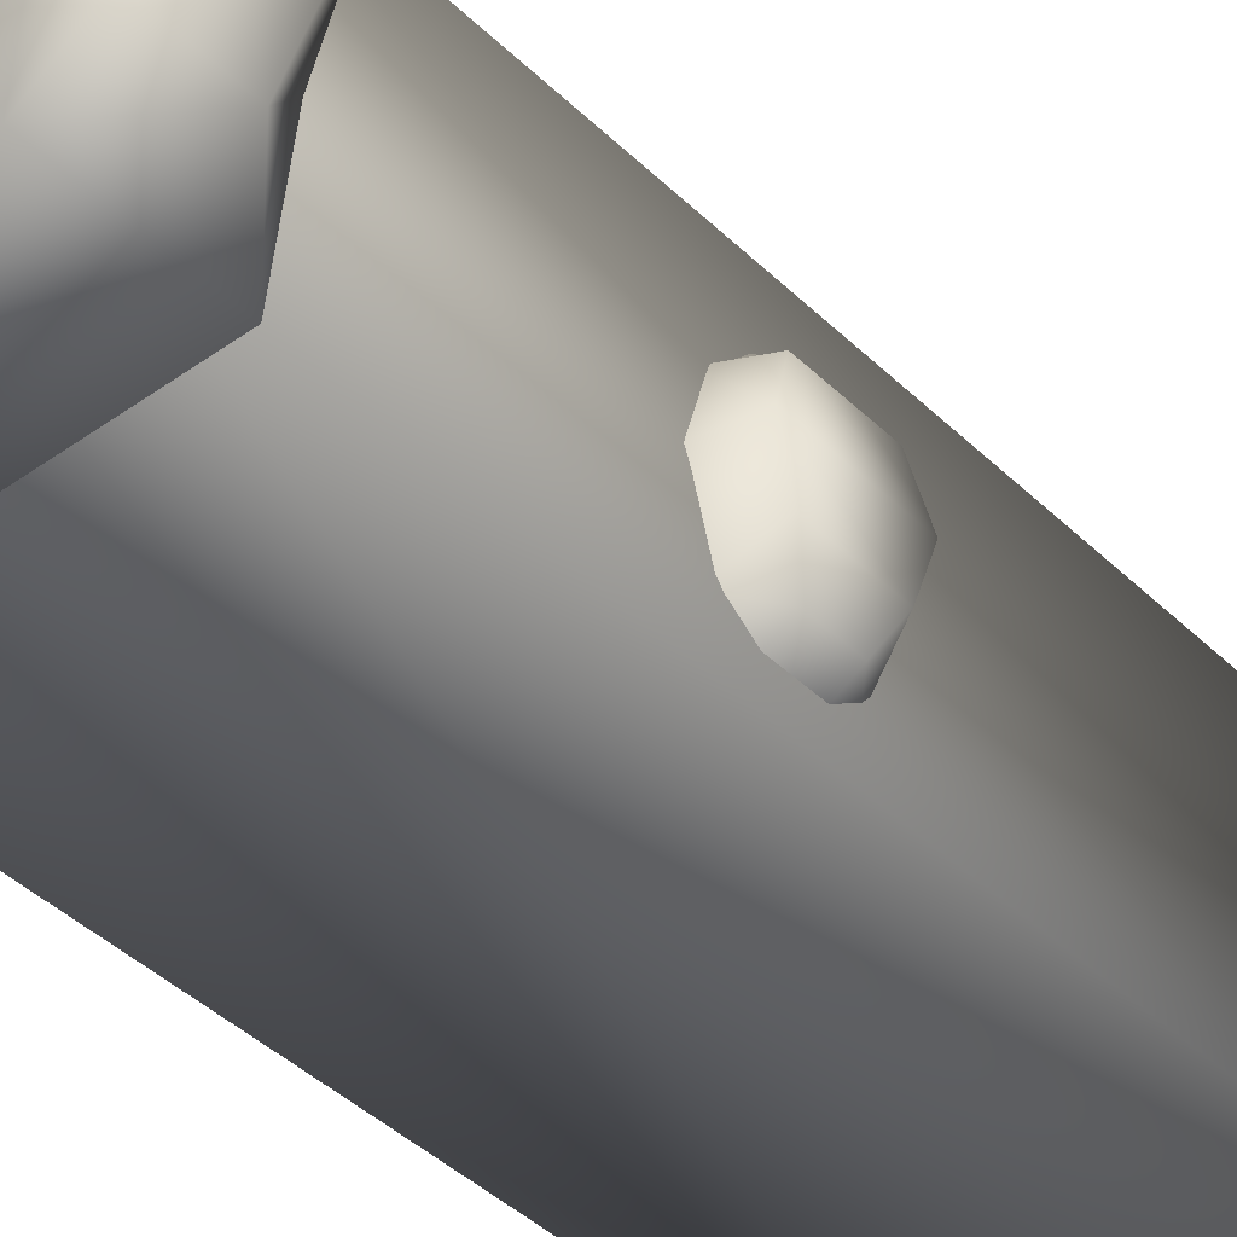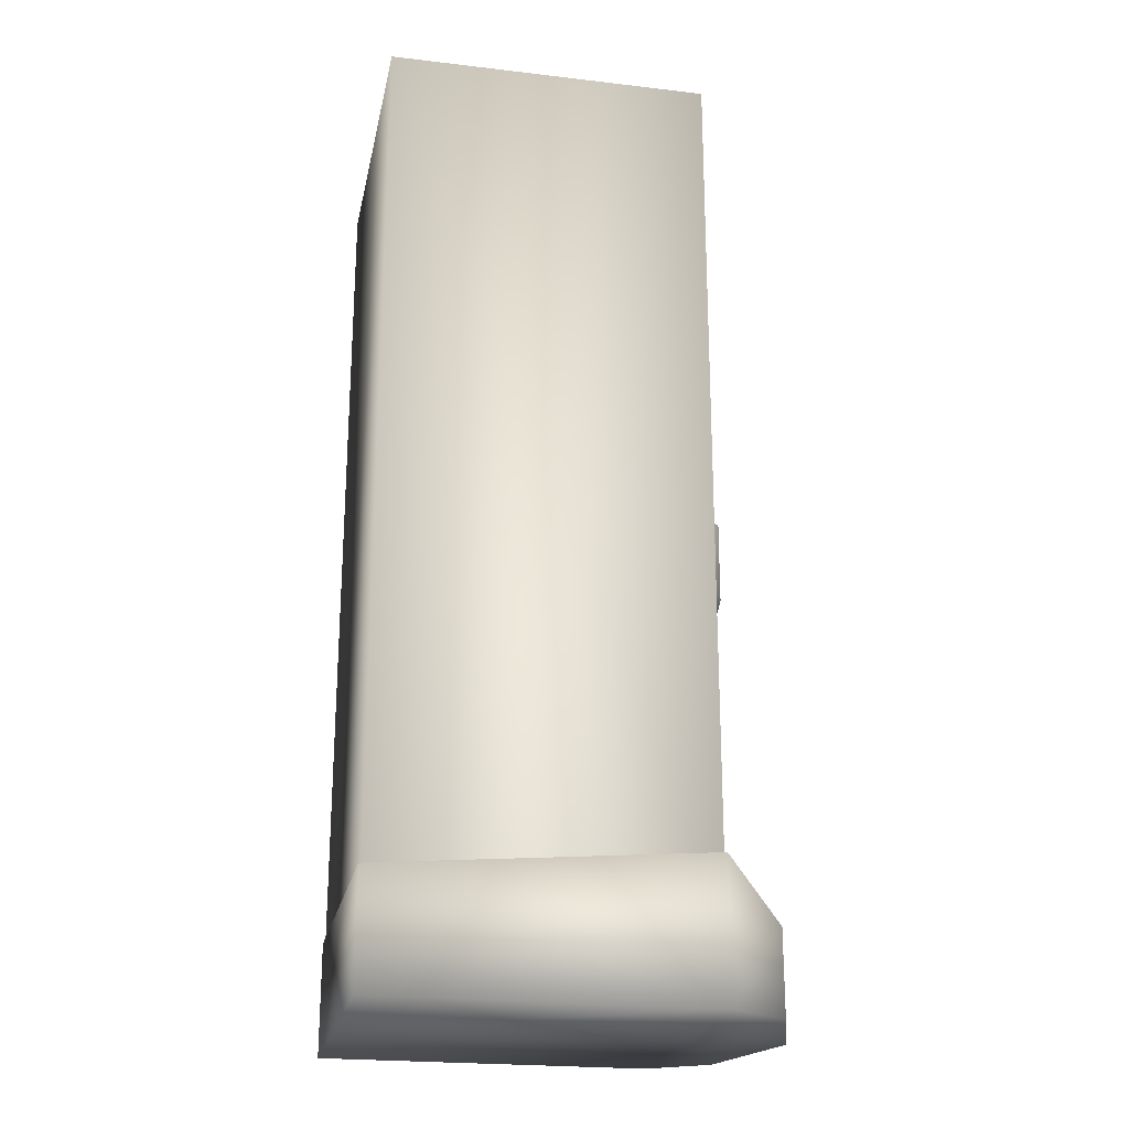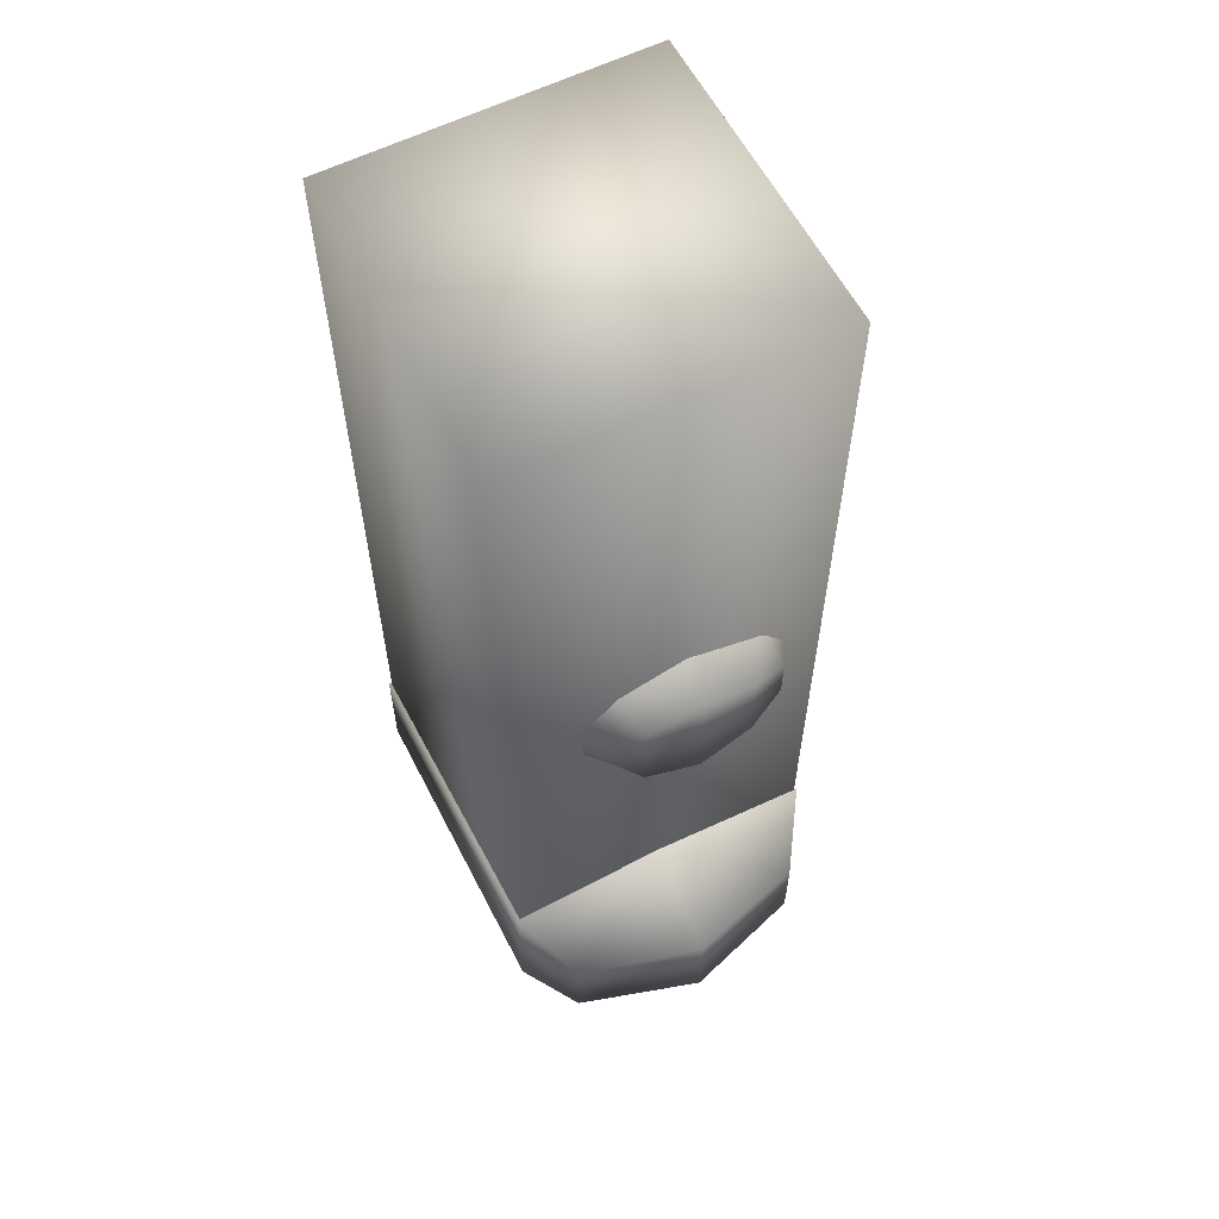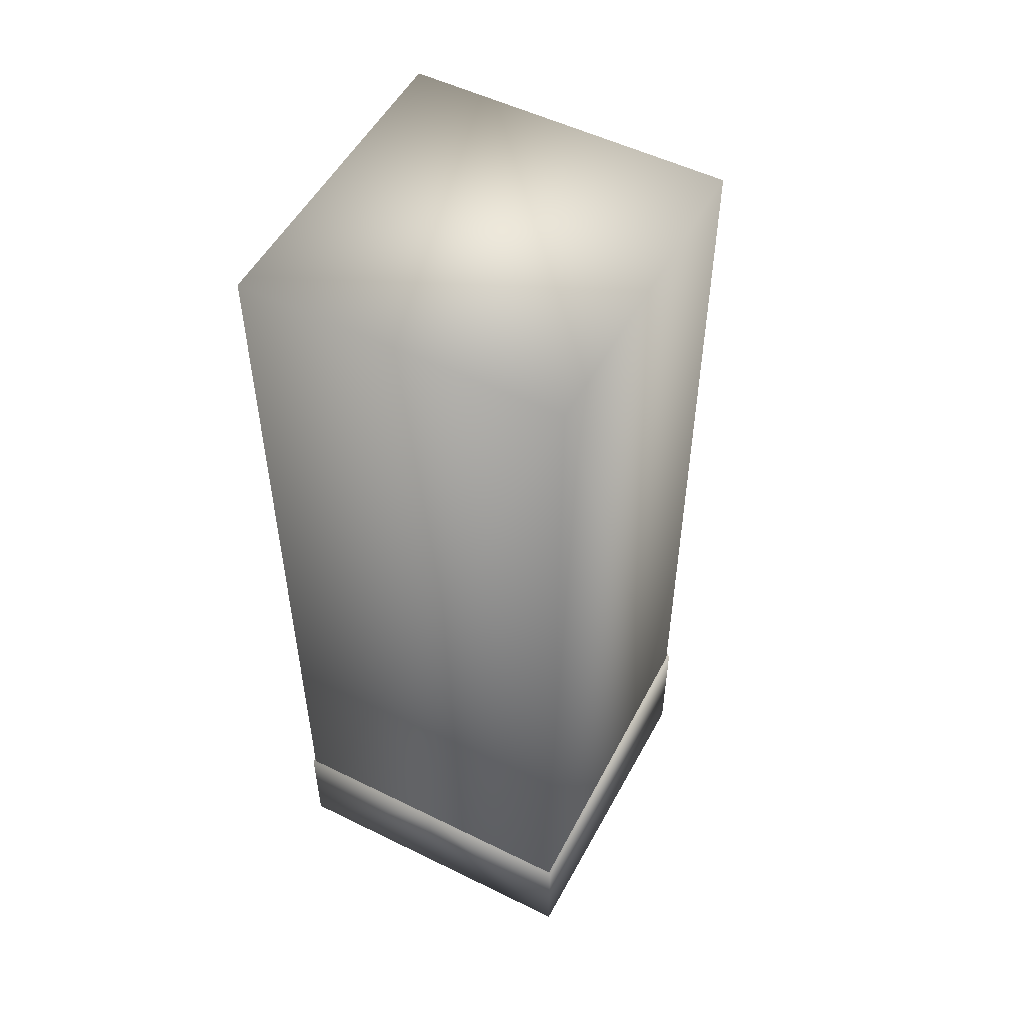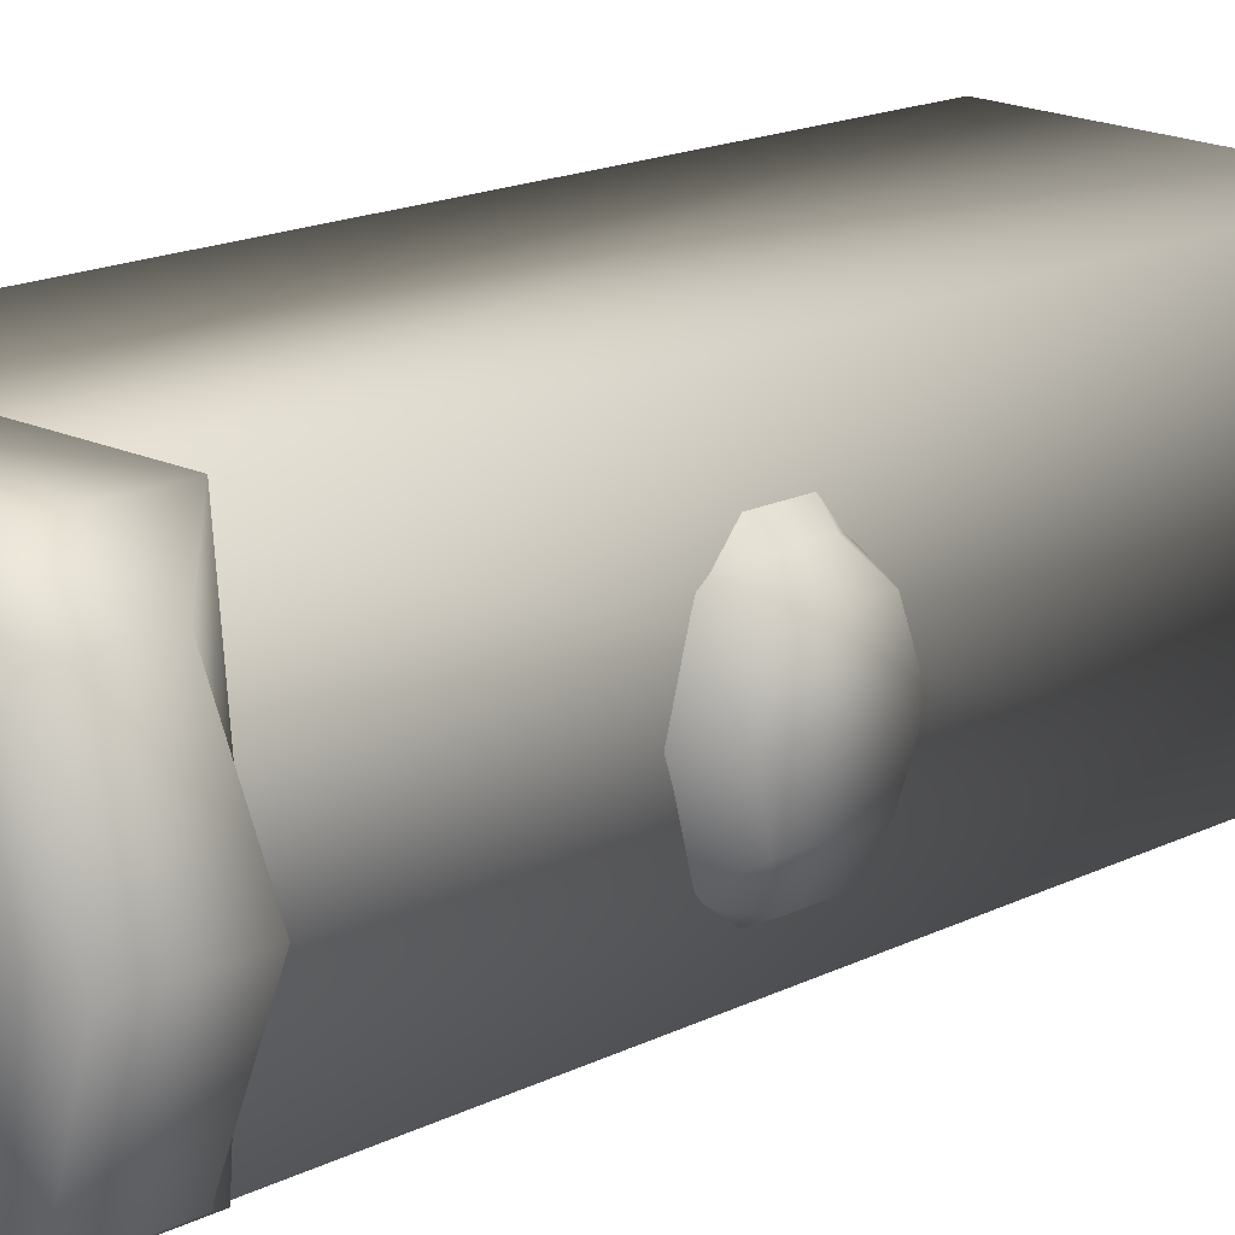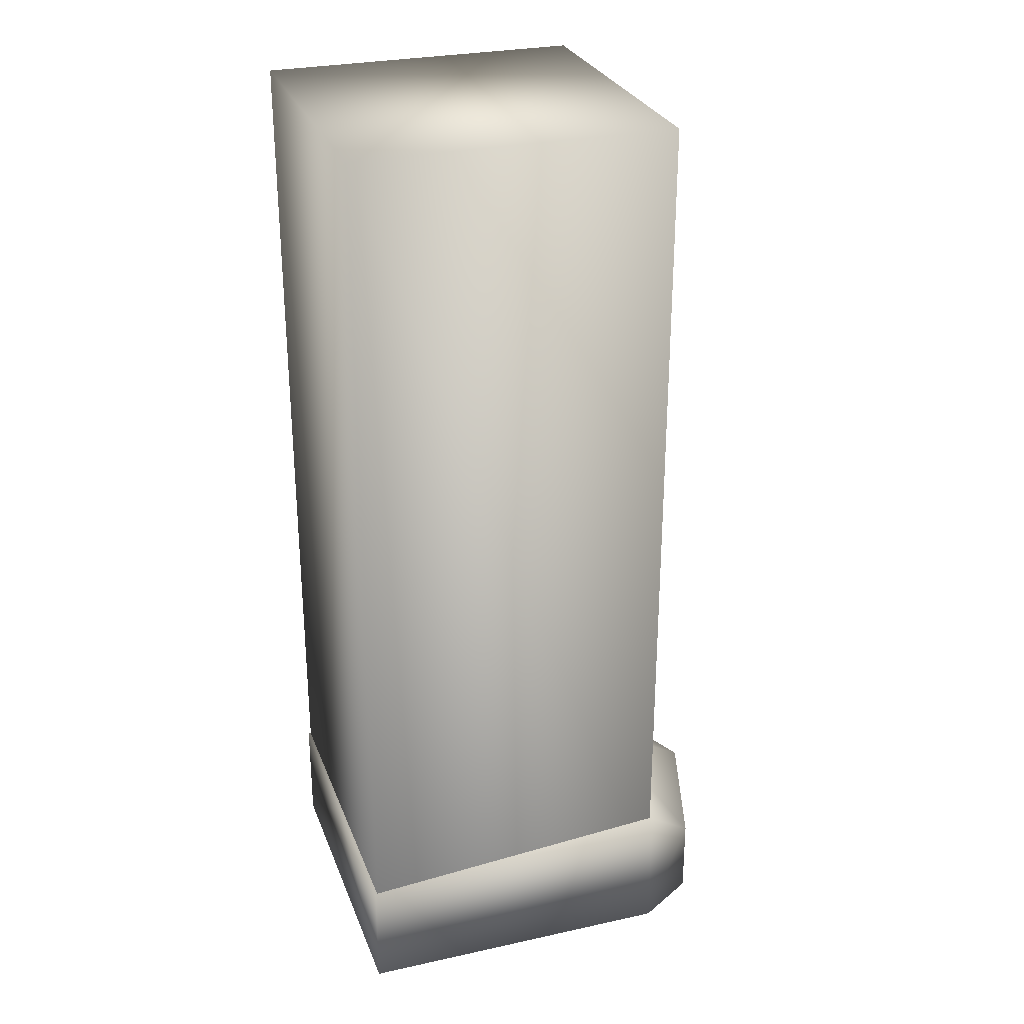
<metadata>
{"format":"obj","ext":"obj","renderer":"f3d","projection":"perspective","resolution":1024,"background":"white","views":[{"elev":-46.3,"azim":43.2,"up":"+Z"},{"elev":-22.6,"azim":-11.4,"up":"+Y"},{"elev":59.8,"azim":62.9,"up":"+Y"},{"elev":52.6,"azim":-62.1,"up":"+Y"},{"elev":18.2,"azim":47.0,"up":"+Z"},{"elev":28.3,"azim":-18.4,"up":"+Y"}]}
</metadata>
<code>
o RLeg
v 0.1309 -0.002691 0.2577
v 0.1784 0.06356 0.2277
v 0.1309 0.1081 0.2577
v -0.1309 0.08715 0.2577
v -0.1309 -0.002691 0.1268
v 0.1309 -0.002691 0.1268
v 0.2091 -0.002691 0.1268
v 0.2091 0.07533 0.1268
v 0.1784 -0.002691 0.2277
v 0.1309 0.1175 0.1268
v -0.1309 0.08715 0.1268
v -0.1309 -0.002691 0.2577
v 0.1309 -0.002691 -0.00414
v 0.1784 0.06356 0.02579
v 0.1784 -0.002691 0.02579
v -0.1309 0.08715 -0.00414
v 0.1309 0.1081 -0.00414
v -0.1309 -0.002691 -0.00414
v 0.1218 0.4178 0.0465
v 0.1479 0.3913 0.03905
v 0.1285 0.3913 0.02909
v 0.1634 0.4188 0.1146
v 0.1596 0.3402 0.1596
v 0.1634 0.3271 0.1146
v 0.1218 0.3281 0.1701
v 0.1165 0.31 0.1083
v 0.1218 0.4178 0.1701
v 0.1596 0.4057 0.1596
v 0.1596 0.4057 0.06951
v 0.1165 0.4359 0.1083
v 0.1596 0.3402 0.06951
v 0.1218 0.3281 0.0465
v 0.1443 0.3886 0.1818
v 0.1205 0.3515 0.2006
v 0.1443 0.3573 0.1818
v 0.1479 0.3546 0.03905
v 0.1285 0.3546 0.02909
v -0.1291 0.7532 0.2555
v -0.1291 0.02901 -0.002632
v -0.1291 0.02901 0.2555
v -0.1291 0.7532 -0.002632
v 0.1291 0.04998 -0.002632
v 0.1291 0.7532 -0.002632
v 0.1291 0.04998 0.2555
v 0.1291 0.7532 0.2555
v 0.1205 0.3944 0.2006
f 1 2 3
f 4 1 3
f 1 5 6
f 2 7 8
f 6 9 1
f 2 10 3
f 3 11 4
f 11 12 4
f 13 14 15
f 13 16 17
f 5 13 6
f 7 14 8
f 6 15 7
f 10 14 17
f 17 11 10
f 18 11 16
f 19 20 21
f 22 23 24
f 24 25 26
f 22 27 28
f 29 30 22
f 31 26 32
f 29 24 31
f 33 34 35
f 25 35 34
f 27 33 28
f 23 33 35
f 21 36 37
f 31 20 29
f 32 36 31
f 38 39 40
f 41 42 39
f 43 44 42
f 44 38 40
f 41 45 43
f 1 9 2
f 4 12 1
f 1 12 5
f 2 9 7
f 6 7 9
f 2 8 10
f 3 10 11
f 11 5 12
f 13 17 14
f 13 18 16
f 5 18 13
f 7 15 14
f 6 13 15
f 10 8 14
f 17 16 11
f 18 5 11
f 19 29 20
f 22 28 23
f 24 23 25
f 22 30 27
f 29 19 30
f 31 24 26
f 29 22 24
f 33 46 34
f 25 23 35
f 27 46 33
f 23 28 33
f 21 20 36
f 31 36 20
f 32 37 36
f 38 41 39
f 41 43 42
f 43 45 44
f 44 45 38
f 41 38 45

</code>
